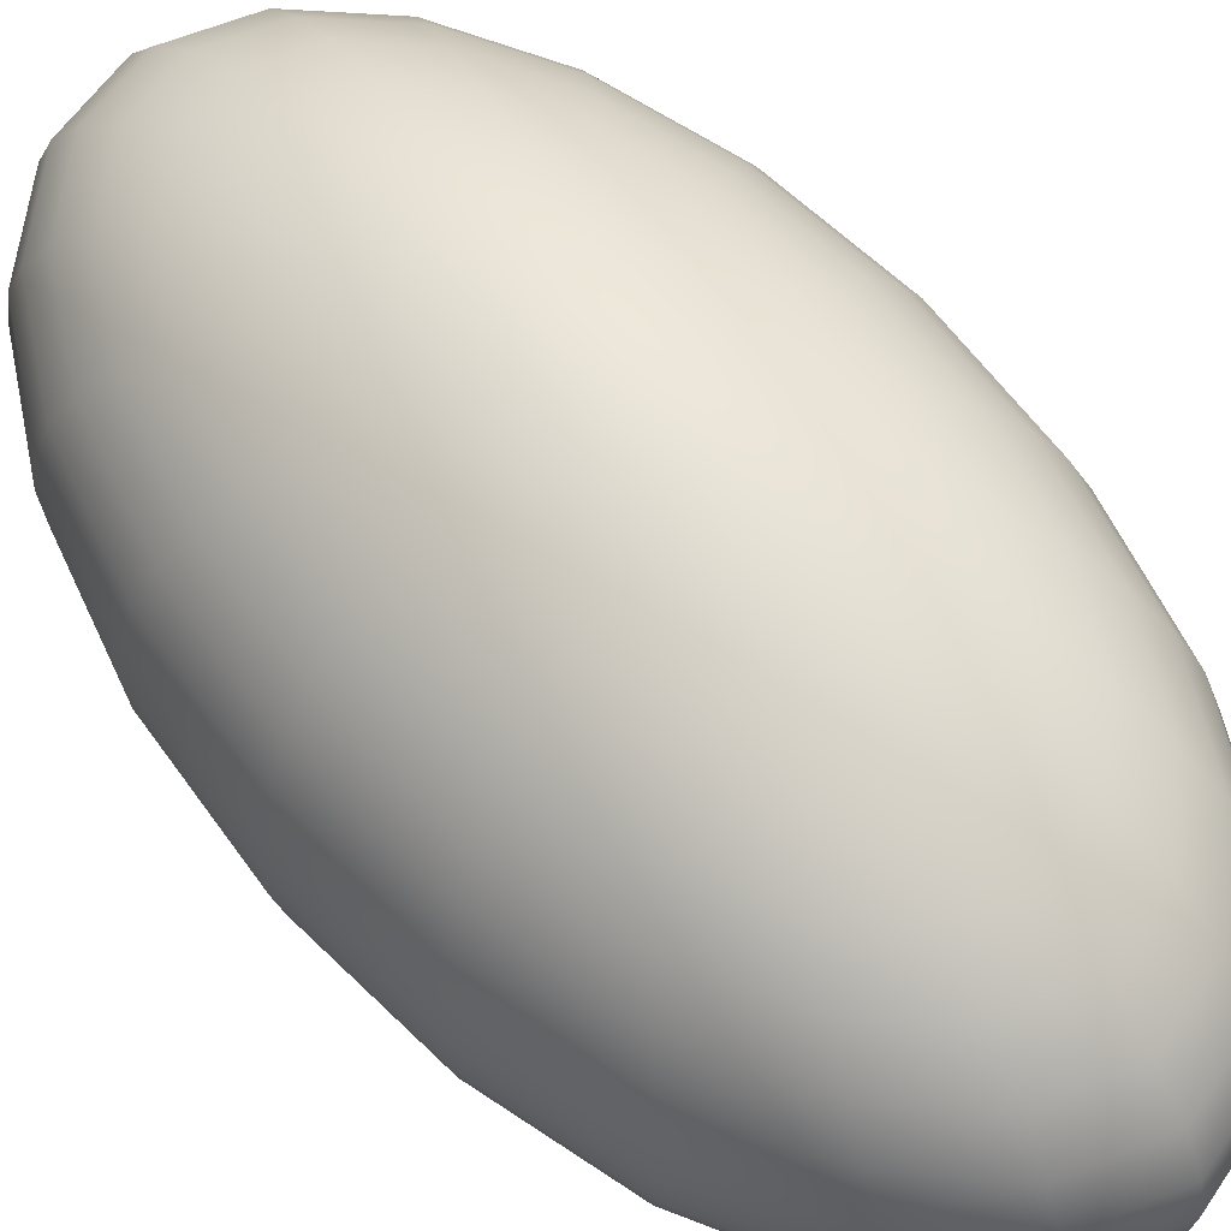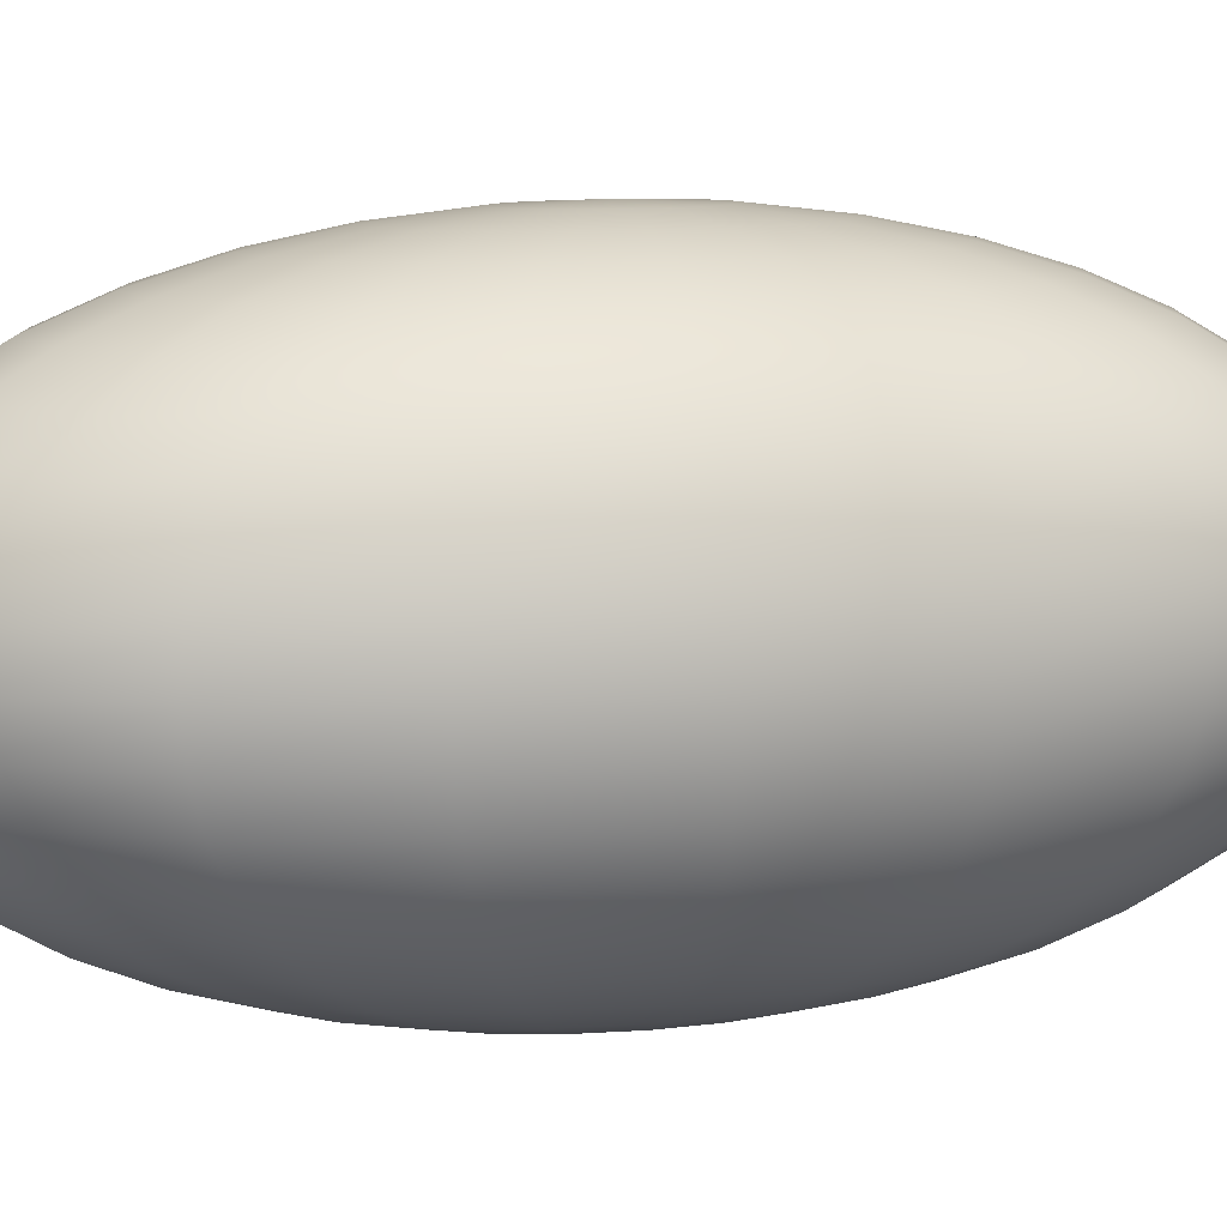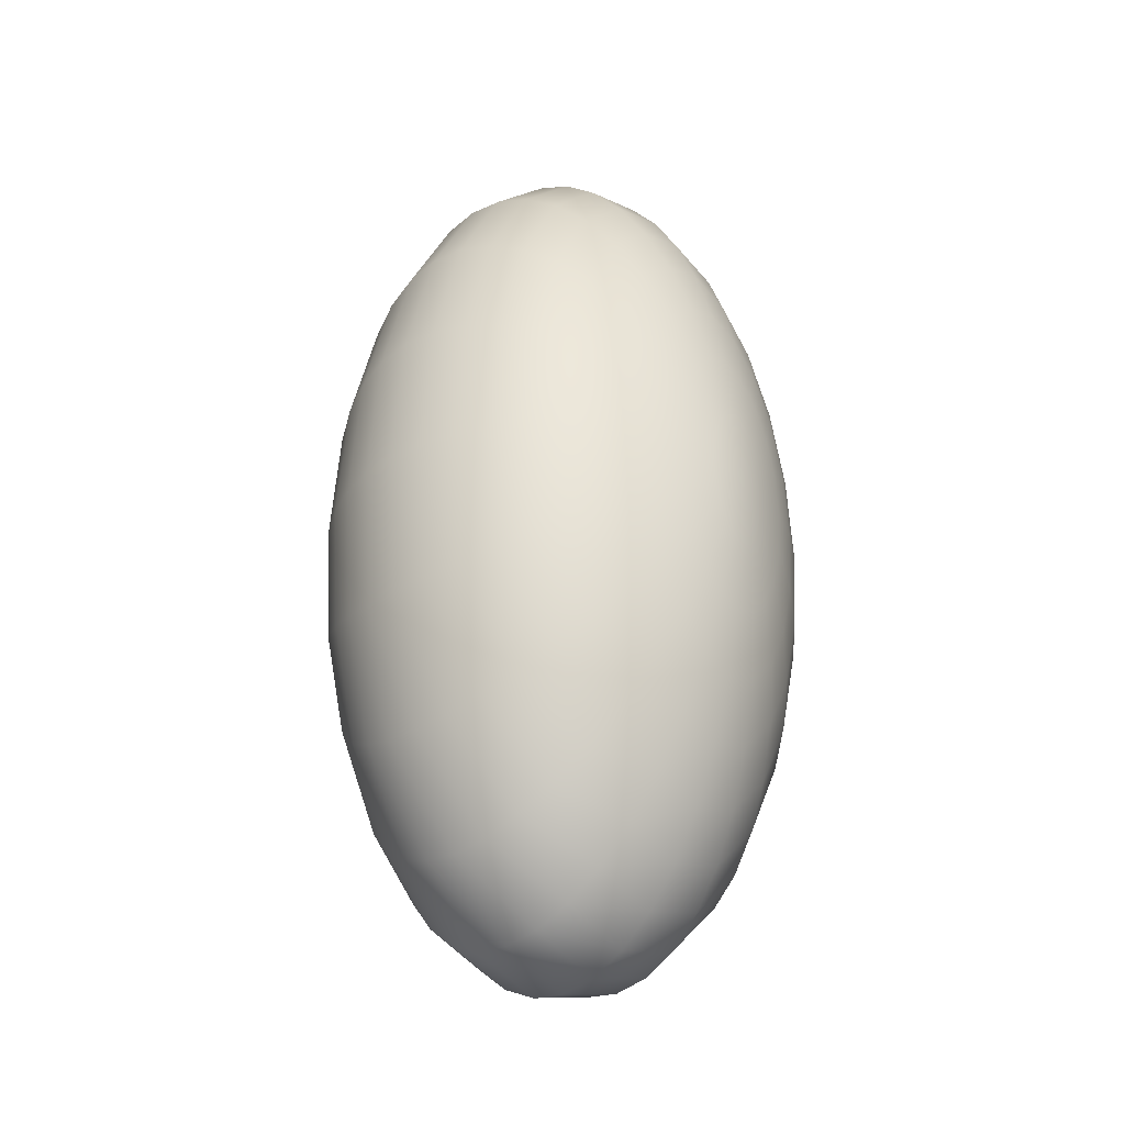
<metadata>
{"format":"obj","ext":"obj","renderer":"f3d","projection":"perspective","resolution":1024,"background":"white","views":[{"elev":58.7,"azim":140.3,"up":"+Y"},{"elev":9.9,"azim":75.2,"up":"+Y"},{"elev":-32.5,"azim":-48.4,"up":"+Z"}]}
</metadata>
<code>
g default
v 0.2805 -1.735 -0.1717
v 0.2386 -1.735 -0.3267
v 0.1734 -1.735 -0.4496
v 0.09114 -1.735 -0.5286
v 0 -1.735 -0.5558
v -0.09114 -1.735 -0.5286
v -0.1734 -1.735 -0.4496
v -0.2386 -1.735 -0.3267
v -0.2805 -1.735 -0.1717
v -0.2949 -1.735 0
v -0.2805 -1.735 0.1717
v -0.2386 -1.735 0.3267
v -0.1734 -1.735 0.4496
v -0.09114 -1.735 0.5286
v -0 -1.735 0.5558
v 0.09114 -1.735 0.5286
v 0.1734 -1.735 0.4496
v 0.2386 -1.735 0.3267
v 0.2805 -1.735 0.1717
v 0.2949 -1.735 0
v 0.5541 -1.671 -0.3393
v 0.4714 -1.671 -0.6453
v 0.3425 -1.671 -0.8882
v 0.18 -1.671 -1.044
v 0 -1.671 -1.098
v -0.18 -1.671 -1.044
v -0.3425 -1.671 -0.8882
v -0.4714 -1.671 -0.6453
v -0.5541 -1.671 -0.3393
v -0.5826 -1.671 0
v -0.5541 -1.671 0.3393
v -0.4714 -1.671 0.6453
v -0.3425 -1.671 0.8882
v -0.18 -1.671 1.044
v -0 -1.671 1.098
v 0.18 -1.671 1.044
v 0.3425 -1.671 0.8882
v 0.4714 -1.671 0.6453
v 0.5541 -1.671 0.3393
v 0.5826 -1.671 0
v 0.8141 -1.566 -0.4984
v 0.6925 -1.566 -0.9481
v 0.5031 -1.566 -1.305
v 0.2645 -1.566 -1.534
v 0 -1.566 -1.613
v -0.2645 -1.566 -1.534
v -0.5031 -1.566 -1.305
v -0.6925 -1.566 -0.9481
v -0.8141 -1.566 -0.4984
v -0.856 -1.566 0
v -0.8141 -1.566 0.4984
v -0.6925 -1.566 0.9481
v -0.5031 -1.566 1.305
v -0.2645 -1.566 1.534
v -0 -1.566 1.613
v 0.2645 -1.566 1.534
v 0.5031 -1.566 1.305
v 0.6925 -1.566 0.9481
v 0.8141 -1.566 0.4984
v 0.856 -1.566 0
v 1.054 -1.422 -0.6453
v 0.8966 -1.422 -1.227
v 0.6514 -1.422 -1.689
v 0.3425 -1.422 -1.986
v 0 -1.422 -2.088
v -0.3425 -1.422 -1.986
v -0.6514 -1.422 -1.689
v -0.8966 -1.422 -1.227
v -1.054 -1.422 -0.6453
v -1.108 -1.422 0
v -1.054 -1.422 0.6453
v -0.8966 -1.422 1.227
v -0.6514 -1.422 1.689
v -0.3425 -1.422 1.986
v -0 -1.422 2.088
v 0.3425 -1.422 1.986
v 0.6514 -1.422 1.689
v 0.8966 -1.422 1.227
v 1.054 -1.422 0.6453
v 1.108 -1.422 0
v 1.268 -1.242 -0.7763
v 1.079 -1.242 -1.477
v 0.7836 -1.242 -2.032
v 0.412 -1.242 -2.389
v 0 -1.242 -2.512
v -0.412 -1.242 -2.389
v -0.7836 -1.242 -2.032
v -1.079 -1.242 -1.477
v -1.268 -1.242 -0.7763
v -1.333 -1.242 0
v -1.268 -1.242 0.7763
v -1.079 -1.242 1.477
v -0.7836 -1.242 2.032
v -0.412 -1.242 2.389
v -0 -1.242 2.512
v 0.412 -1.242 2.389
v 0.7836 -1.242 2.032
v 1.079 -1.242 1.477
v 1.268 -1.242 0.7763
v 1.333 -1.242 0
v 1.451 -1.033 -0.8882
v 1.234 -1.033 -1.689
v 0.8966 -1.033 -2.325
v 0.4714 -1.033 -2.734
v 0 -1.033 -2.874
v -0.4714 -1.033 -2.734
v -0.8966 -1.033 -2.325
v -1.234 -1.033 -1.689
v -1.451 -1.033 -0.8882
v -1.525 -1.033 0
v -1.451 -1.033 0.8882
v -1.234 -1.033 1.689
v -0.8966 -1.033 2.325
v -0.4714 -1.033 2.734
v -0 -1.033 2.874
v 0.4714 -1.033 2.734
v 0.8966 -1.033 2.325
v 1.234 -1.033 1.689
v 1.451 -1.033 0.8882
v 1.525 -1.033 0
v 1.598 -0.7977 -0.9782
v 1.359 -0.7977 -1.861
v 0.9874 -0.7977 -2.561
v 0.5191 -0.7977 -3.011
v 0 -0.7977 -3.166
v -0.5191 -0.7977 -3.011
v -0.9874 -0.7977 -2.561
v -1.359 -0.7977 -1.861
v -1.598 -0.7977 -0.9782
v -1.68 -0.7977 0
v -1.598 -0.7977 0.9782
v -1.359 -0.7977 1.861
v -0.9874 -0.7977 2.561
v -0.5191 -0.7977 3.011
v -0 -0.7977 3.166
v 0.5191 -0.7977 3.011
v 0.9874 -0.7977 2.561
v 1.359 -0.7977 1.861
v 1.598 -0.7977 0.9782
v 1.68 -0.7977 0
v 1.705 -0.543 -1.044
v 1.451 -0.543 -1.986
v 1.054 -0.543 -2.734
v 0.5541 -0.543 -3.214
v 0 -0.543 -3.379
v -0.5541 -0.543 -3.214
v -1.054 -0.543 -2.734
v -1.451 -0.543 -1.986
v -1.705 -0.543 -1.044
v -1.793 -0.543 0
v -1.705 -0.543 1.044
v -1.451 -0.543 1.986
v -1.054 -0.543 2.734
v -0.5541 -0.543 3.214
v -0 -0.543 3.379
v 0.5541 -0.543 3.214
v 1.054 -0.543 2.734
v 1.451 -0.543 1.986
v 1.705 -0.543 1.044
v 1.793 -0.543 0
v 1.771 -0.2749 -1.084
v 1.507 -0.2749 -2.063
v 1.095 -0.2749 -2.839
v 0.5754 -0.2749 -3.337
v 0 -0.2749 -3.509
v -0.5754 -0.2749 -3.337
v -1.095 -0.2749 -2.839
v -1.507 -0.2749 -2.063
v -1.771 -0.2749 -1.084
v -1.862 -0.2749 0
v -1.771 -0.2749 1.084
v -1.507 -0.2749 2.063
v -1.095 -0.2749 2.839
v -0.5754 -0.2749 3.337
v -0 -0.2749 3.509
v 0.5754 -0.2749 3.337
v 1.095 -0.2749 2.839
v 1.507 -0.2749 2.063
v 1.771 -0.2749 1.084
v 1.862 -0.2749 0
v 1.793 0 -1.098
v 1.525 0 -2.088
v 1.108 0 -2.874
v 0.5826 0 -3.379
v 0 0 -3.553
v -0.5826 0 -3.379
v -1.108 0 -2.874
v -1.525 0 -2.088
v -1.793 0 -1.098
v -1.885 0 0
v -1.793 0 1.098
v -1.525 0 2.088
v -1.108 0 2.874
v -0.5826 0 3.379
v -0 0 3.553
v 0.5826 0 3.379
v 1.108 0 2.874
v 1.525 0 2.088
v 1.793 0 1.098
v 1.885 0 0
v 1.771 0.2749 -1.084
v 1.507 0.2749 -2.063
v 1.095 0.2749 -2.839
v 0.5754 0.2749 -3.337
v 0 0.2749 -3.509
v -0.5754 0.2749 -3.337
v -1.095 0.2749 -2.839
v -1.507 0.2749 -2.063
v -1.771 0.2749 -1.084
v -1.862 0.2749 0
v -1.771 0.2749 1.084
v -1.507 0.2749 2.063
v -1.095 0.2749 2.839
v -0.5754 0.2749 3.337
v -0 0.2749 3.509
v 0.5754 0.2749 3.337
v 1.095 0.2749 2.839
v 1.507 0.2749 2.063
v 1.771 0.2749 1.084
v 1.862 0.2749 0
v 1.705 0.543 -1.044
v 1.451 0.543 -1.986
v 1.054 0.543 -2.734
v 0.5541 0.543 -3.214
v 0 0.543 -3.379
v -0.5541 0.543 -3.214
v -1.054 0.543 -2.734
v -1.451 0.543 -1.986
v -1.705 0.543 -1.044
v -1.793 0.543 0
v -1.705 0.543 1.044
v -1.451 0.543 1.986
v -1.054 0.543 2.734
v -0.5541 0.543 3.214
v -0 0.543 3.379
v 0.5541 0.543 3.214
v 1.054 0.543 2.734
v 1.451 0.543 1.986
v 1.705 0.543 1.044
v 1.793 0.543 0
v 1.598 0.7977 -0.9782
v 1.359 0.7977 -1.861
v 0.9874 0.7977 -2.561
v 0.5191 0.7977 -3.011
v 0 0.7977 -3.166
v -0.5191 0.7977 -3.011
v -0.9874 0.7977 -2.561
v -1.359 0.7977 -1.861
v -1.598 0.7977 -0.9782
v -1.68 0.7977 0
v -1.598 0.7977 0.9782
v -1.359 0.7977 1.861
v -0.9874 0.7977 2.561
v -0.5191 0.7977 3.011
v -0 0.7977 3.166
v 0.5191 0.7977 3.011
v 0.9874 0.7977 2.561
v 1.359 0.7977 1.861
v 1.598 0.7977 0.9782
v 1.68 0.7977 0
v 1.451 1.033 -0.8882
v 1.234 1.033 -1.689
v 0.8966 1.033 -2.325
v 0.4714 1.033 -2.734
v 0 1.033 -2.874
v -0.4714 1.033 -2.734
v -0.8966 1.033 -2.325
v -1.234 1.033 -1.689
v -1.451 1.033 -0.8882
v -1.525 1.033 0
v -1.451 1.033 0.8882
v -1.234 1.033 1.689
v -0.8966 1.033 2.325
v -0.4714 1.033 2.734
v -0 1.033 2.874
v 0.4714 1.033 2.734
v 0.8966 1.033 2.325
v 1.234 1.033 1.689
v 1.451 1.033 0.8882
v 1.525 1.033 0
v 1.268 1.242 -0.7763
v 1.079 1.242 -1.477
v 0.7836 1.242 -2.032
v 0.412 1.242 -2.389
v 0 1.242 -2.512
v -0.412 1.242 -2.389
v -0.7836 1.242 -2.032
v -1.079 1.242 -1.477
v -1.268 1.242 -0.7763
v -1.333 1.242 0
v -1.268 1.242 0.7763
v -1.079 1.242 1.477
v -0.7836 1.242 2.032
v -0.412 1.242 2.389
v -0 1.242 2.512
v 0.412 1.242 2.389
v 0.7836 1.242 2.032
v 1.079 1.242 1.477
v 1.268 1.242 0.7763
v 1.333 1.242 0
v 1.054 1.422 -0.6453
v 0.8966 1.422 -1.227
v 0.6514 1.422 -1.689
v 0.3425 1.422 -1.986
v 0 1.422 -2.088
v -0.3425 1.422 -1.986
v -0.6514 1.422 -1.689
v -0.8966 1.422 -1.227
v -1.054 1.422 -0.6453
v -1.108 1.422 0
v -1.054 1.422 0.6453
v -0.8966 1.422 1.227
v -0.6514 1.422 1.689
v -0.3425 1.422 1.986
v -0 1.422 2.088
v 0.3425 1.422 1.986
v 0.6514 1.422 1.689
v 0.8966 1.422 1.227
v 1.054 1.422 0.6453
v 1.108 1.422 0
v 0.8141 1.566 -0.4984
v 0.6925 1.566 -0.9481
v 0.5031 1.566 -1.305
v 0.2645 1.566 -1.534
v 0 1.566 -1.613
v -0.2645 1.566 -1.534
v -0.5031 1.566 -1.305
v -0.6925 1.566 -0.9481
v -0.8141 1.566 -0.4984
v -0.856 1.566 0
v -0.8141 1.566 0.4984
v -0.6925 1.566 0.9481
v -0.5031 1.566 1.305
v -0.2645 1.566 1.534
v -0 1.566 1.613
v 0.2645 1.566 1.534
v 0.5031 1.566 1.305
v 0.6925 1.566 0.9481
v 0.8141 1.566 0.4984
v 0.856 1.566 0
v 0.5541 1.671 -0.3393
v 0.4714 1.671 -0.6453
v 0.3425 1.671 -0.8882
v 0.18 1.671 -1.044
v 0 1.671 -1.098
v -0.18 1.671 -1.044
v -0.3425 1.671 -0.8882
v -0.4714 1.671 -0.6453
v -0.5541 1.671 -0.3393
v -0.5826 1.671 0
v -0.5541 1.671 0.3393
v -0.4714 1.671 0.6453
v -0.3425 1.671 0.8882
v -0.18 1.671 1.044
v -0 1.671 1.098
v 0.18 1.671 1.044
v 0.3425 1.671 0.8882
v 0.4714 1.671 0.6453
v 0.5541 1.671 0.3393
v 0.5826 1.671 0
v 0.2805 1.735 -0.1717
v 0.2386 1.735 -0.3267
v 0.1734 1.735 -0.4496
v 0.09114 1.735 -0.5286
v 0 1.735 -0.5558
v -0.09114 1.735 -0.5286
v -0.1734 1.735 -0.4496
v -0.2386 1.735 -0.3267
v -0.2805 1.735 -0.1717
v -0.2949 1.735 0
v -0.2805 1.735 0.1717
v -0.2386 1.735 0.3267
v -0.1734 1.735 0.4496
v -0.09114 1.735 0.5286
v -0 1.735 0.5558
v 0.09114 1.735 0.5286
v 0.1734 1.735 0.4496
v 0.2386 1.735 0.3267
v 0.2805 1.735 0.1717
v 0.2949 1.735 0
v 0 -1.757 0
v 0 1.757 0
g pSphere1
f 1 2 22 21
f 2 3 23 22
f 3 4 24 23
f 4 5 25 24
f 5 6 26 25
f 6 7 27 26
f 7 8 28 27
f 8 9 29 28
f 9 10 30 29
f 10 11 31 30
f 11 12 32 31
f 12 13 33 32
f 13 14 34 33
f 14 15 35 34
f 15 16 36 35
f 16 17 37 36
f 17 18 38 37
f 18 19 39 38
f 19 20 40 39
f 20 1 21 40
f 21 22 42 41
f 22 23 43 42
f 23 24 44 43
f 24 25 45 44
f 25 26 46 45
f 26 27 47 46
f 27 28 48 47
f 28 29 49 48
f 29 30 50 49
f 30 31 51 50
f 31 32 52 51
f 32 33 53 52
f 33 34 54 53
f 34 35 55 54
f 35 36 56 55
f 36 37 57 56
f 37 38 58 57
f 38 39 59 58
f 39 40 60 59
f 40 21 41 60
f 41 42 62 61
f 42 43 63 62
f 43 44 64 63
f 44 45 65 64
f 45 46 66 65
f 46 47 67 66
f 47 48 68 67
f 48 49 69 68
f 49 50 70 69
f 50 51 71 70
f 51 52 72 71
f 52 53 73 72
f 53 54 74 73
f 54 55 75 74
f 55 56 76 75
f 56 57 77 76
f 57 58 78 77
f 58 59 79 78
f 59 60 80 79
f 60 41 61 80
f 61 62 82 81
f 62 63 83 82
f 63 64 84 83
f 64 65 85 84
f 65 66 86 85
f 66 67 87 86
f 67 68 88 87
f 68 69 89 88
f 69 70 90 89
f 70 71 91 90
f 71 72 92 91
f 72 73 93 92
f 73 74 94 93
f 74 75 95 94
f 75 76 96 95
f 76 77 97 96
f 77 78 98 97
f 78 79 99 98
f 79 80 100 99
f 80 61 81 100
f 81 82 102 101
f 82 83 103 102
f 83 84 104 103
f 84 85 105 104
f 85 86 106 105
f 86 87 107 106
f 87 88 108 107
f 88 89 109 108
f 89 90 110 109
f 90 91 111 110
f 91 92 112 111
f 92 93 113 112
f 93 94 114 113
f 94 95 115 114
f 95 96 116 115
f 96 97 117 116
f 97 98 118 117
f 98 99 119 118
f 99 100 120 119
f 100 81 101 120
f 101 102 122 121
f 102 103 123 122
f 103 104 124 123
f 104 105 125 124
f 105 106 126 125
f 106 107 127 126
f 107 108 128 127
f 108 109 129 128
f 109 110 130 129
f 110 111 131 130
f 111 112 132 131
f 112 113 133 132
f 113 114 134 133
f 114 115 135 134
f 115 116 136 135
f 116 117 137 136
f 117 118 138 137
f 118 119 139 138
f 119 120 140 139
f 120 101 121 140
f 121 122 142 141
f 122 123 143 142
f 123 124 144 143
f 124 125 145 144
f 125 126 146 145
f 126 127 147 146
f 127 128 148 147
f 128 129 149 148
f 129 130 150 149
f 130 131 151 150
f 131 132 152 151
f 132 133 153 152
f 133 134 154 153
f 134 135 155 154
f 135 136 156 155
f 136 137 157 156
f 137 138 158 157
f 138 139 159 158
f 139 140 160 159
f 140 121 141 160
f 141 142 162 161
f 142 143 163 162
f 143 144 164 163
f 144 145 165 164
f 145 146 166 165
f 146 147 167 166
f 147 148 168 167
f 148 149 169 168
f 149 150 170 169
f 150 151 171 170
f 151 152 172 171
f 152 153 173 172
f 153 154 174 173
f 154 155 175 174
f 155 156 176 175
f 156 157 177 176
f 157 158 178 177
f 158 159 179 178
f 159 160 180 179
f 160 141 161 180
f 161 162 182 181
f 162 163 183 182
f 163 164 184 183
f 164 165 185 184
f 165 166 186 185
f 166 167 187 186
f 167 168 188 187
f 168 169 189 188
f 169 170 190 189
f 170 171 191 190
f 171 172 192 191
f 172 173 193 192
f 173 174 194 193
f 174 175 195 194
f 175 176 196 195
f 176 177 197 196
f 177 178 198 197
f 178 179 199 198
f 179 180 200 199
f 180 161 181 200
f 181 182 202 201
f 182 183 203 202
f 183 184 204 203
f 184 185 205 204
f 185 186 206 205
f 186 187 207 206
f 187 188 208 207
f 188 189 209 208
f 189 190 210 209
f 190 191 211 210
f 191 192 212 211
f 192 193 213 212
f 193 194 214 213
f 194 195 215 214
f 195 196 216 215
f 196 197 217 216
f 197 198 218 217
f 198 199 219 218
f 199 200 220 219
f 200 181 201 220
f 201 202 222 221
f 202 203 223 222
f 203 204 224 223
f 204 205 225 224
f 205 206 226 225
f 206 207 227 226
f 207 208 228 227
f 208 209 229 228
f 209 210 230 229
f 210 211 231 230
f 211 212 232 231
f 212 213 233 232
f 213 214 234 233
f 214 215 235 234
f 215 216 236 235
f 216 217 237 236
f 217 218 238 237
f 218 219 239 238
f 219 220 240 239
f 220 201 221 240
f 221 222 242 241
f 222 223 243 242
f 223 224 244 243
f 224 225 245 244
f 225 226 246 245
f 226 227 247 246
f 227 228 248 247
f 228 229 249 248
f 229 230 250 249
f 230 231 251 250
f 231 232 252 251
f 232 233 253 252
f 233 234 254 253
f 234 235 255 254
f 235 236 256 255
f 236 237 257 256
f 237 238 258 257
f 238 239 259 258
f 239 240 260 259
f 240 221 241 260
f 241 242 262 261
f 242 243 263 262
f 243 244 264 263
f 244 245 265 264
f 245 246 266 265
f 246 247 267 266
f 247 248 268 267
f 248 249 269 268
f 249 250 270 269
f 250 251 271 270
f 251 252 272 271
f 252 253 273 272
f 253 254 274 273
f 254 255 275 274
f 255 256 276 275
f 256 257 277 276
f 257 258 278 277
f 258 259 279 278
f 259 260 280 279
f 260 241 261 280
f 261 262 282 281
f 262 263 283 282
f 263 264 284 283
f 264 265 285 284
f 265 266 286 285
f 266 267 287 286
f 267 268 288 287
f 268 269 289 288
f 269 270 290 289
f 270 271 291 290
f 271 272 292 291
f 272 273 293 292
f 273 274 294 293
f 274 275 295 294
f 275 276 296 295
f 276 277 297 296
f 277 278 298 297
f 278 279 299 298
f 279 280 300 299
f 280 261 281 300
f 281 282 302 301
f 282 283 303 302
f 283 284 304 303
f 284 285 305 304
f 285 286 306 305
f 286 287 307 306
f 287 288 308 307
f 288 289 309 308
f 289 290 310 309
f 290 291 311 310
f 291 292 312 311
f 292 293 313 312
f 293 294 314 313
f 294 295 315 314
f 295 296 316 315
f 296 297 317 316
f 297 298 318 317
f 298 299 319 318
f 299 300 320 319
f 300 281 301 320
f 301 302 322 321
f 302 303 323 322
f 303 304 324 323
f 304 305 325 324
f 305 306 326 325
f 306 307 327 326
f 307 308 328 327
f 308 309 329 328
f 309 310 330 329
f 310 311 331 330
f 311 312 332 331
f 312 313 333 332
f 313 314 334 333
f 314 315 335 334
f 315 316 336 335
f 316 317 337 336
f 317 318 338 337
f 318 319 339 338
f 319 320 340 339
f 320 301 321 340
f 321 322 342 341
f 322 323 343 342
f 323 324 344 343
f 324 325 345 344
f 325 326 346 345
f 326 327 347 346
f 327 328 348 347
f 328 329 349 348
f 329 330 350 349
f 330 331 351 350
f 331 332 352 351
f 332 333 353 352
f 333 334 354 353
f 334 335 355 354
f 335 336 356 355
f 336 337 357 356
f 337 338 358 357
f 338 339 359 358
f 339 340 360 359
f 340 321 341 360
f 341 342 362 361
f 342 343 363 362
f 343 344 364 363
f 344 345 365 364
f 345 346 366 365
f 346 347 367 366
f 347 348 368 367
f 348 349 369 368
f 349 350 370 369
f 350 351 371 370
f 351 352 372 371
f 352 353 373 372
f 353 354 374 373
f 354 355 375 374
f 355 356 376 375
f 356 357 377 376
f 357 358 378 377
f 358 359 379 378
f 359 360 380 379
f 360 341 361 380
f 2 1 381
f 3 2 381
f 4 3 381
f 5 4 381
f 6 5 381
f 7 6 381
f 8 7 381
f 9 8 381
f 10 9 381
f 11 10 381
f 12 11 381
f 13 12 381
f 14 13 381
f 15 14 381
f 16 15 381
f 17 16 381
f 18 17 381
f 19 18 381
f 20 19 381
f 1 20 381
f 361 362 382
f 362 363 382
f 363 364 382
f 364 365 382
f 365 366 382
f 366 367 382
f 367 368 382
f 368 369 382
f 369 370 382
f 370 371 382
f 371 372 382
f 372 373 382
f 373 374 382
f 374 375 382
f 375 376 382
f 376 377 382
f 377 378 382
f 378 379 382
f 379 380 382
f 380 361 382

</code>
